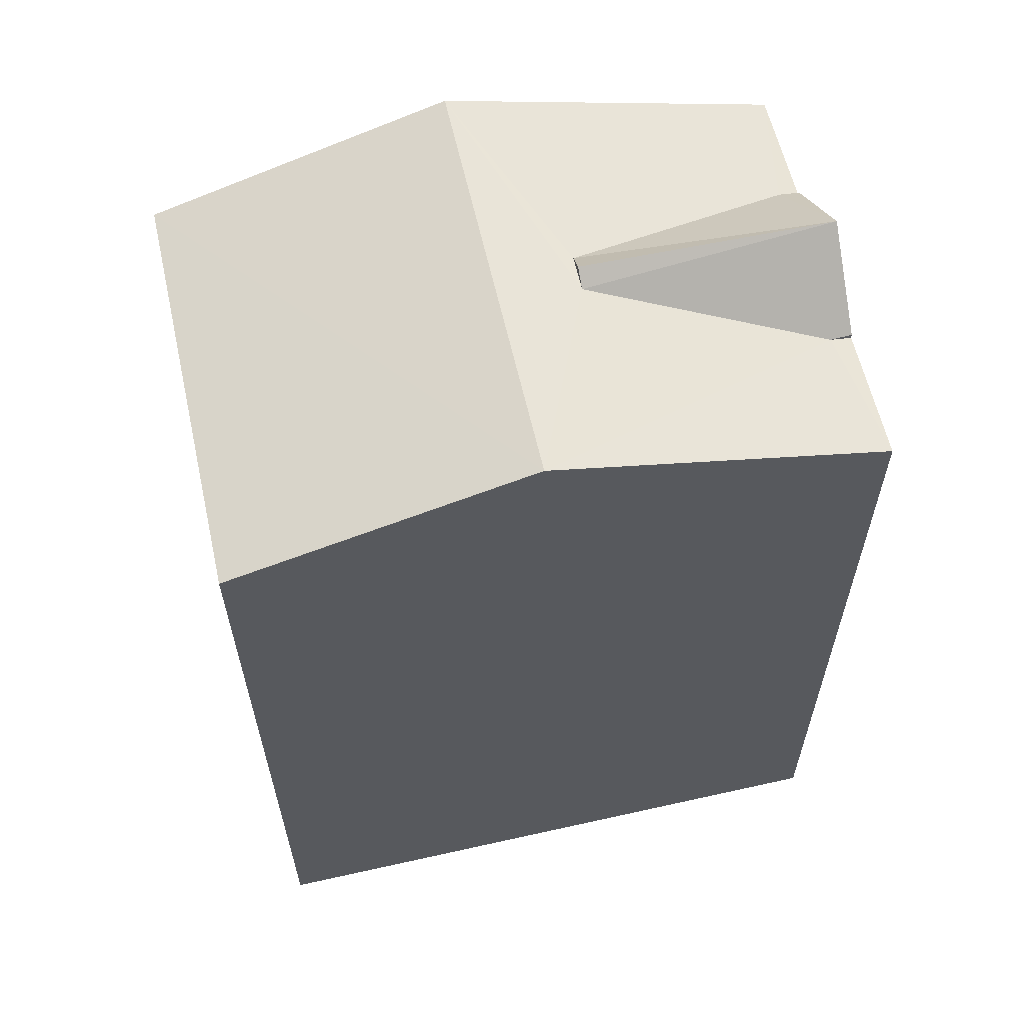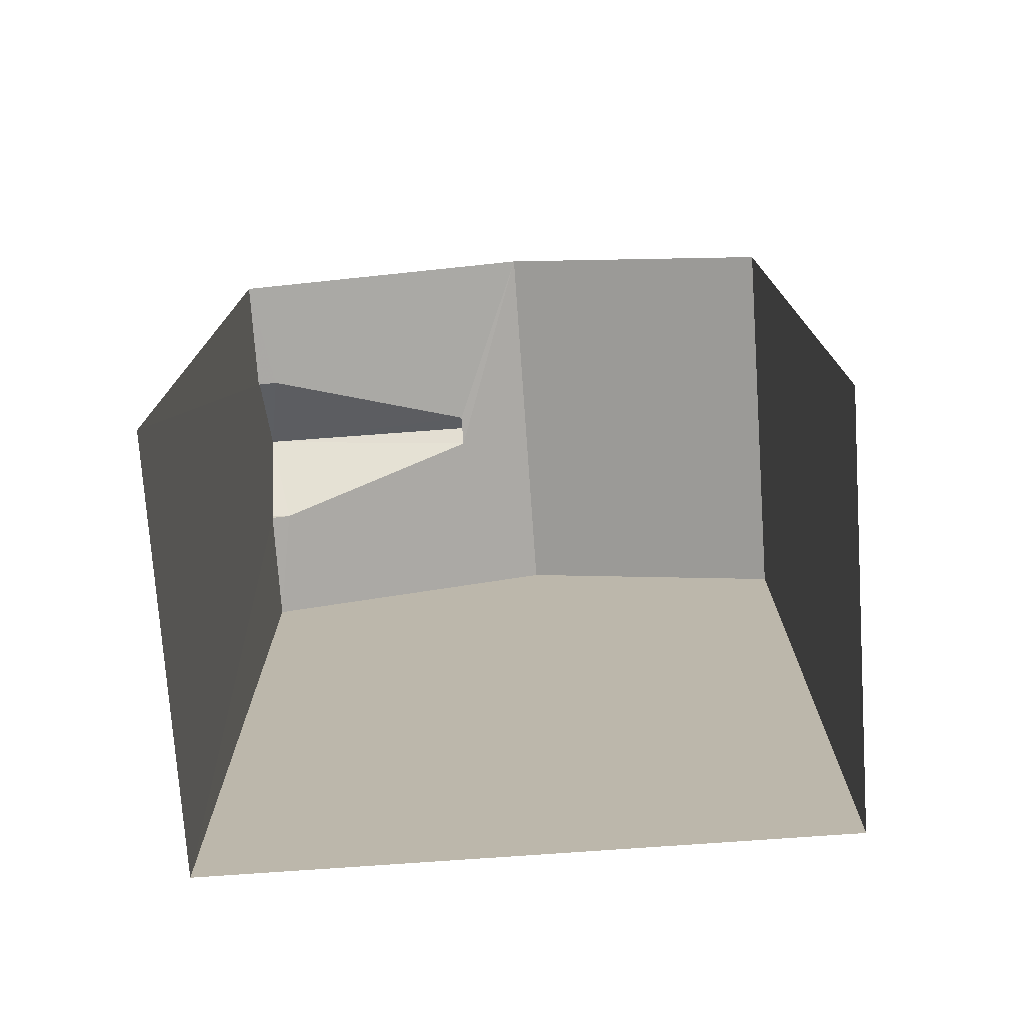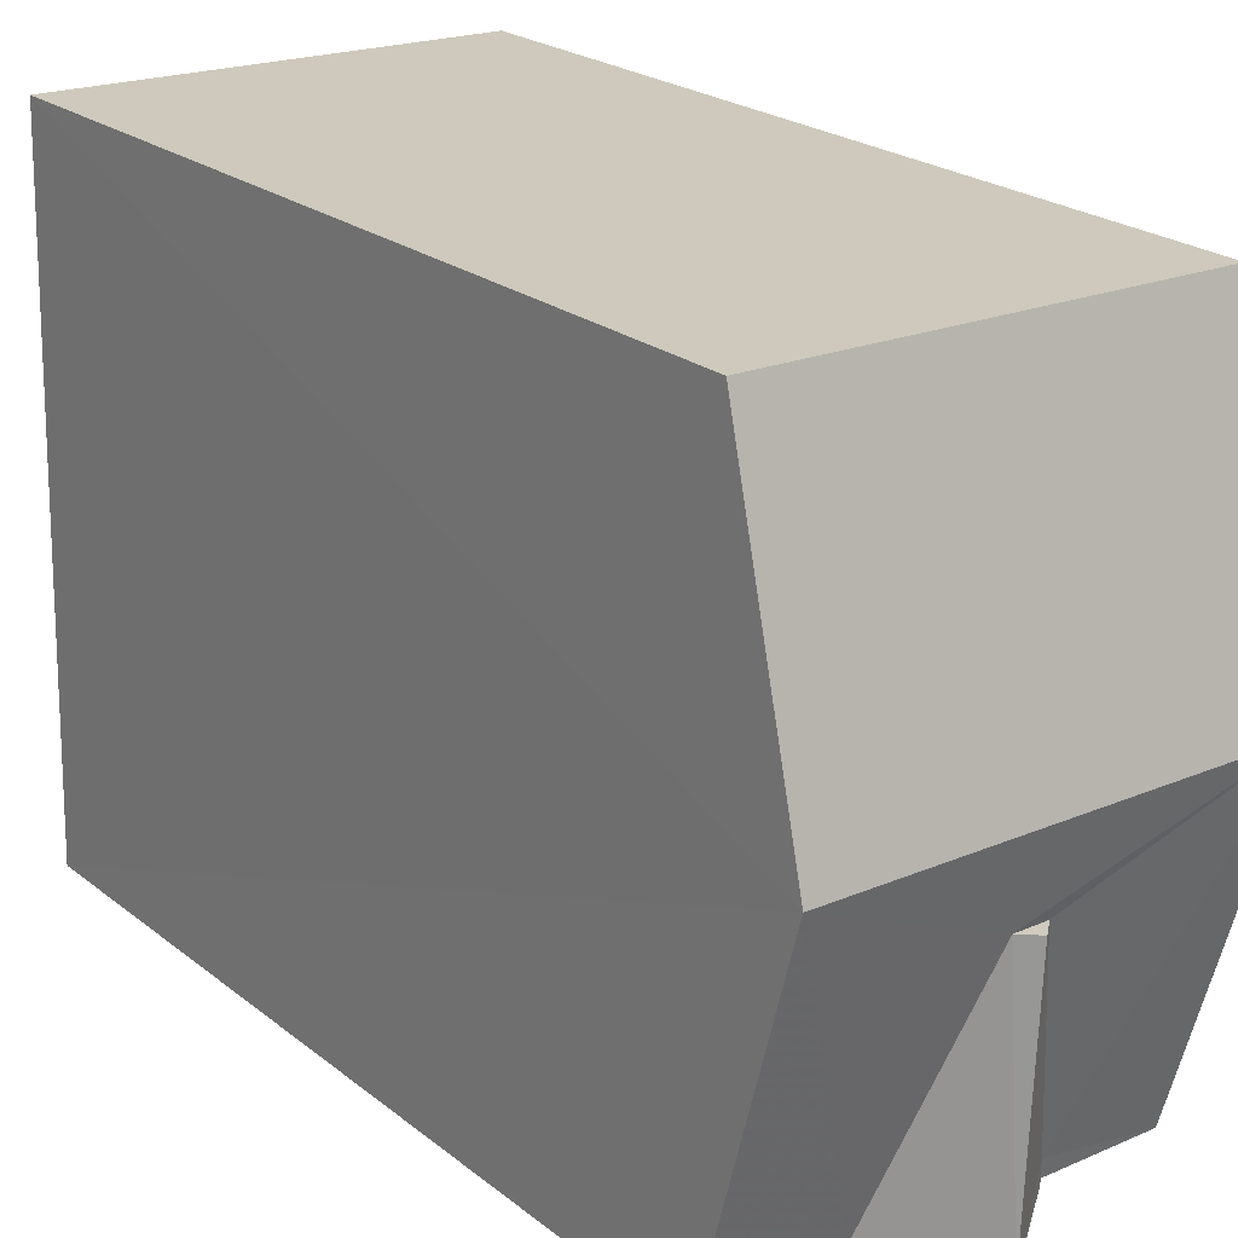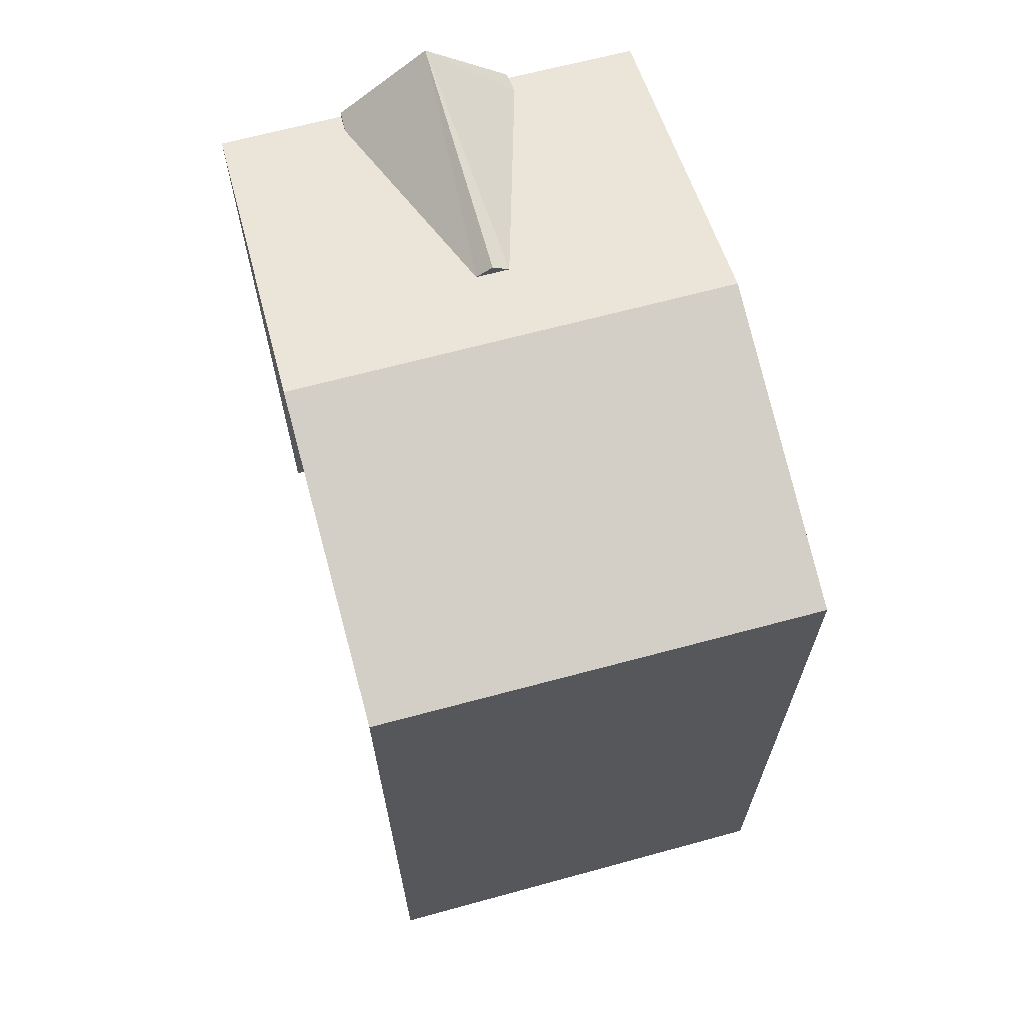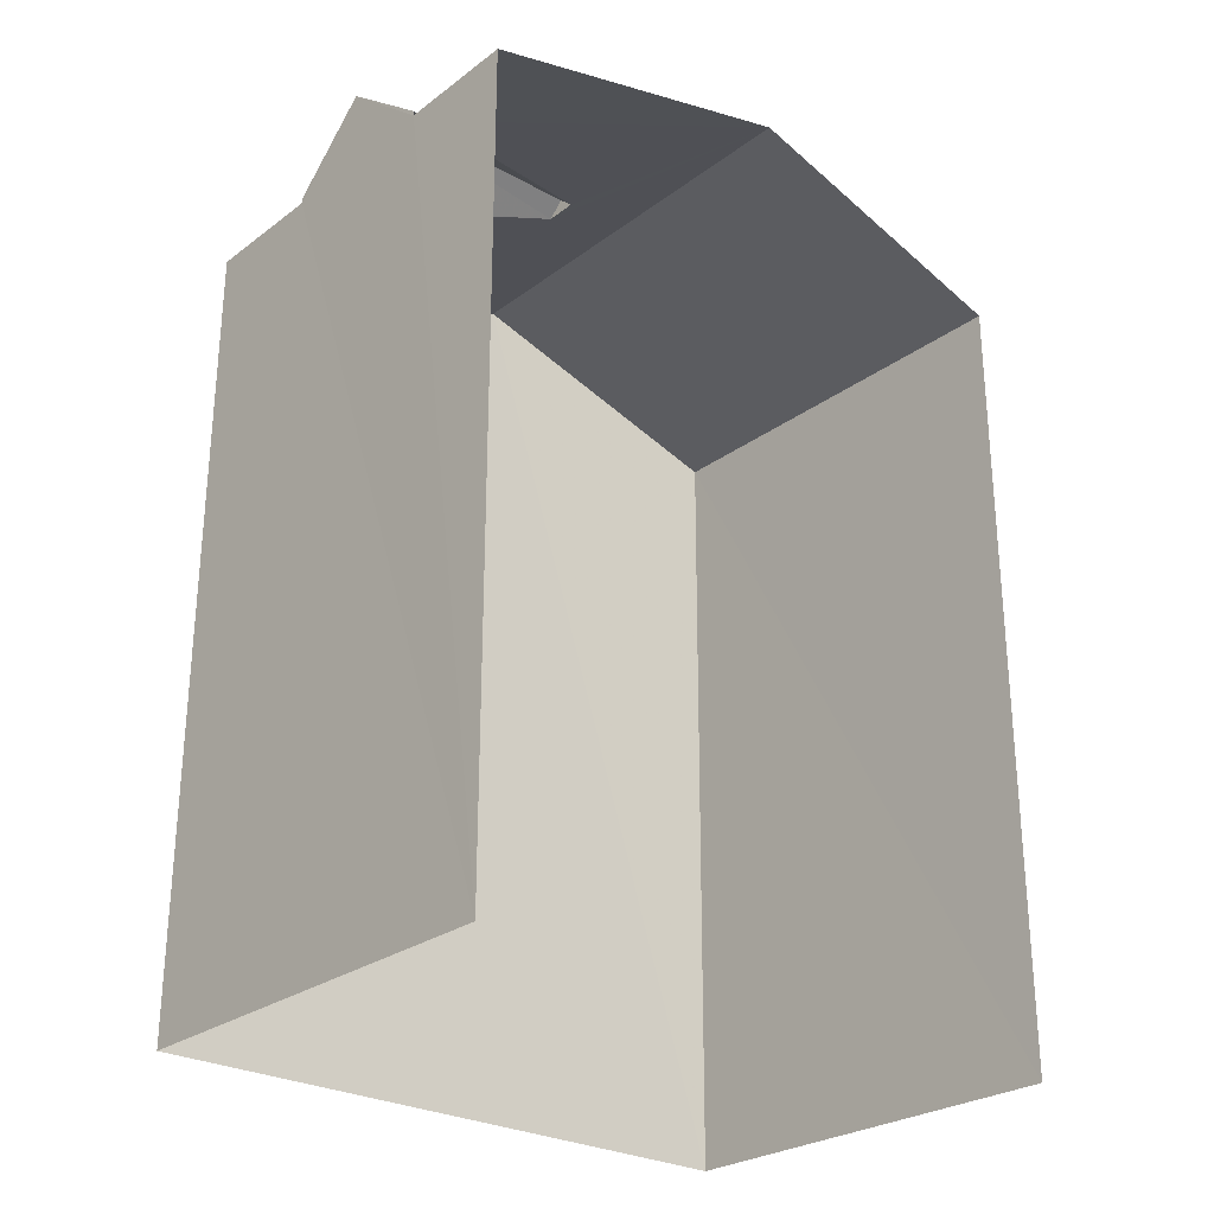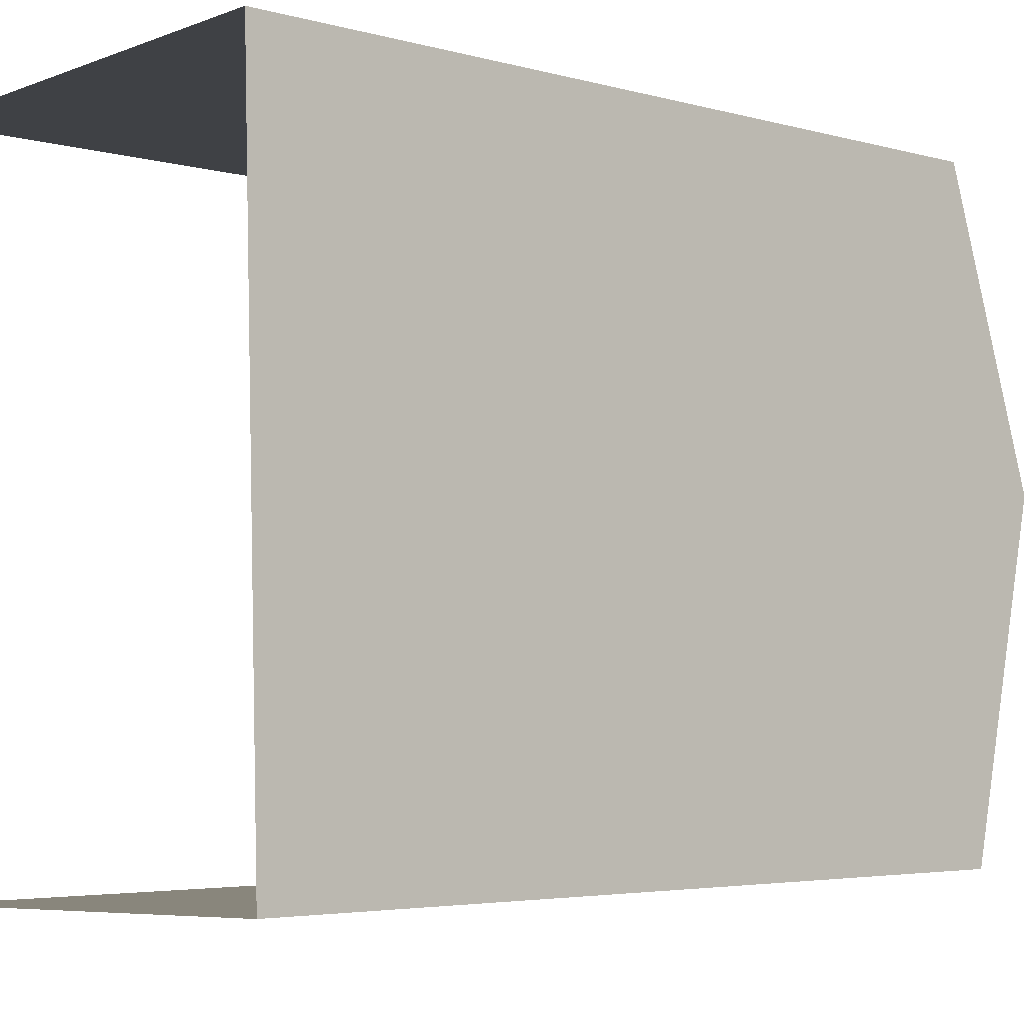
<metadata>
{"format":"obj","ext":"obj","renderer":"f3d","projection":"perspective","resolution":1024,"background":"white","views":[{"elev":60.5,"azim":-104.7,"up":"+Z"},{"elev":-74.9,"azim":92.1,"up":"+Z"},{"elev":23.5,"azim":-37.8,"up":"+Y"},{"elev":66.6,"azim":162.9,"up":"+Z"},{"elev":-26.8,"azim":47.0,"up":"+Z"},{"elev":-4.1,"azim":-132.6,"up":"+Y"}]}
</metadata>
<code>
v -3.738e+05 -1.051e+05 21.91
v -3.737e+05 -1.051e+05 21.91
v -3.737e+05 -1.051e+05 21.91
v -3.738e+05 -1.051e+05 21.91
v -3.737e+05 -1.051e+05 31.66
v -3.737e+05 -1.051e+05 31.66
v -3.738e+05 -1.051e+05 32.54
v -3.738e+05 -1.051e+05 32.37
v -3.738e+05 -1.051e+05 32.54
v -3.737e+05 -1.051e+05 31.59
v -3.738e+05 -1.051e+05 31.59
v -3.738e+05 -1.051e+05 32.62
v -3.737e+05 -1.051e+05 32.62
v -3.737e+05 -1.051e+05 31.59
v -3.737e+05 -1.051e+05 31.59
v -3.738e+05 -1.051e+05 31.66
v -3.738e+05 -1.051e+05 31.59
v -3.738e+05 -1.051e+05 31.59
v -3.738e+05 -1.051e+05 32.37
v -3.738e+05 -1.051e+05 31.66
f 1 2 3
f 1 4 2
f 14 6 5
f 15 3 13
f 3 2 13
f 2 10 13
f 5 6 7
f 7 8 9
f 7 6 8
f 10 11 12
f 13 10 12
f 14 15 6
f 16 17 18
f 6 15 13
f 12 17 16
f 13 12 19
f 6 13 8
f 13 19 8
f 16 19 12
f 9 19 7
f 7 16 20
f 7 19 16
f 7 14 5
f 14 3 15
f 17 1 18
f 18 7 20
f 1 3 18
f 18 14 7
f 18 3 14
f 11 4 12
f 4 1 12
f 1 17 12
f 11 2 4
f 11 10 2
f 16 18 20
f 8 19 9

</code>
